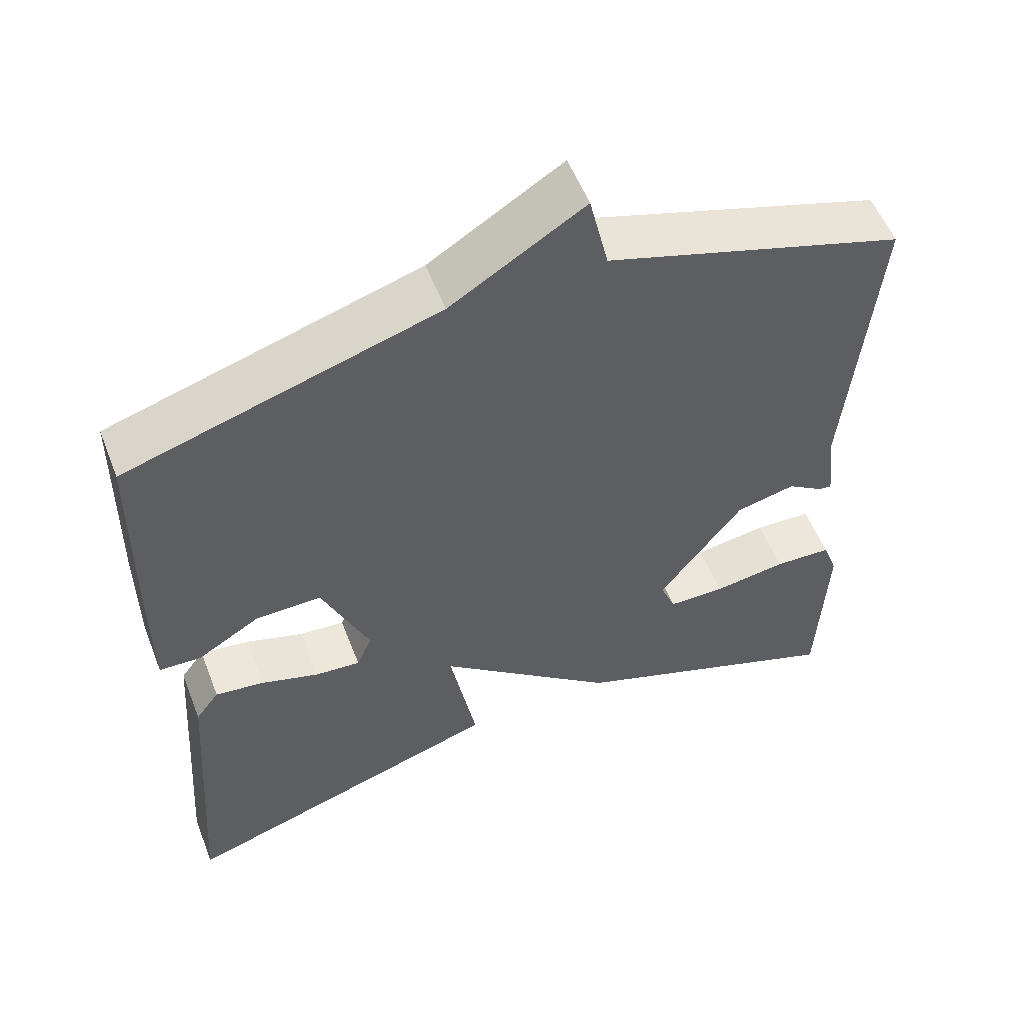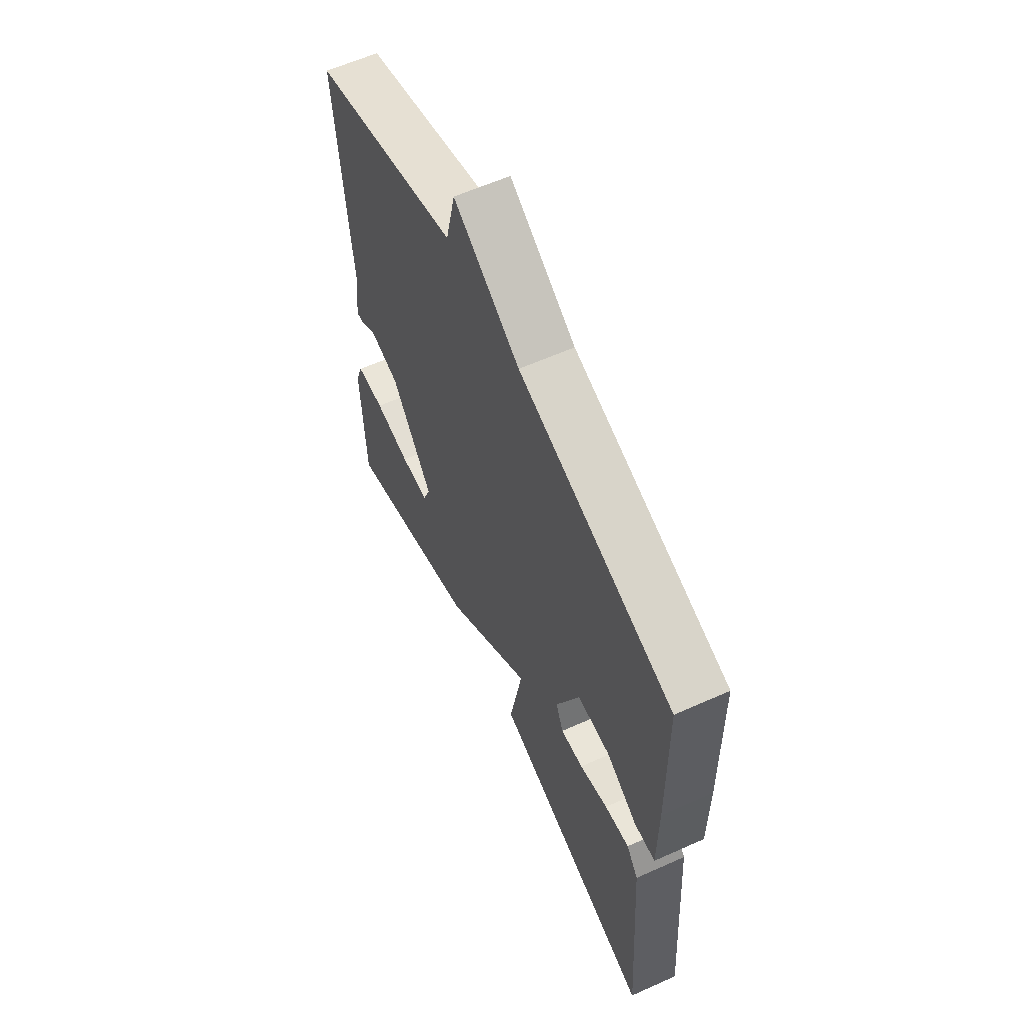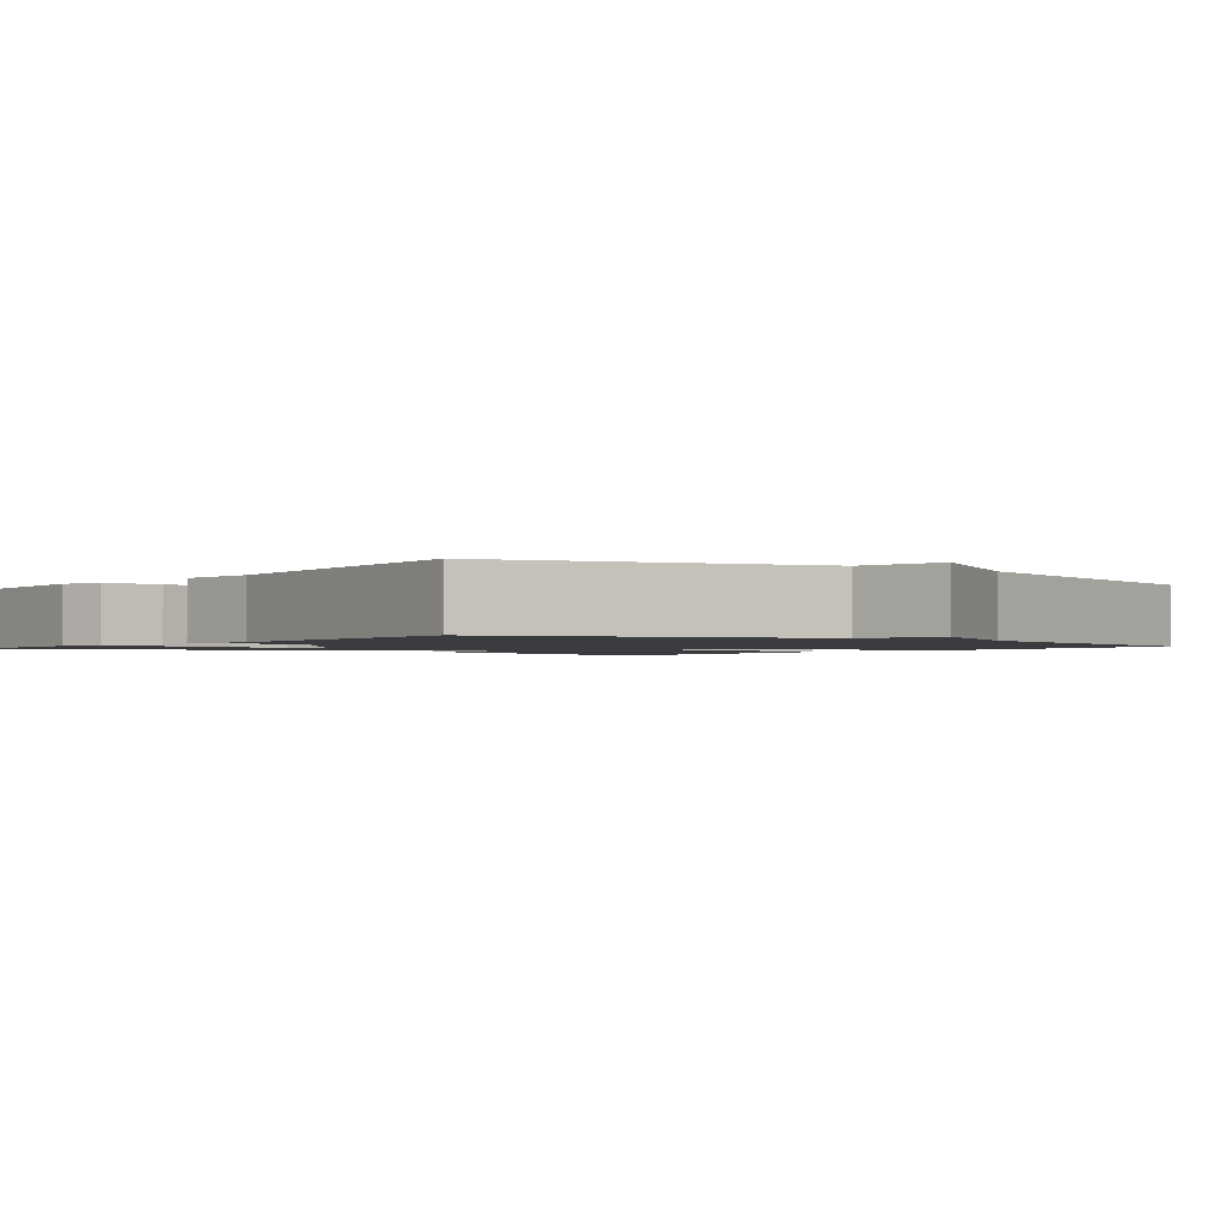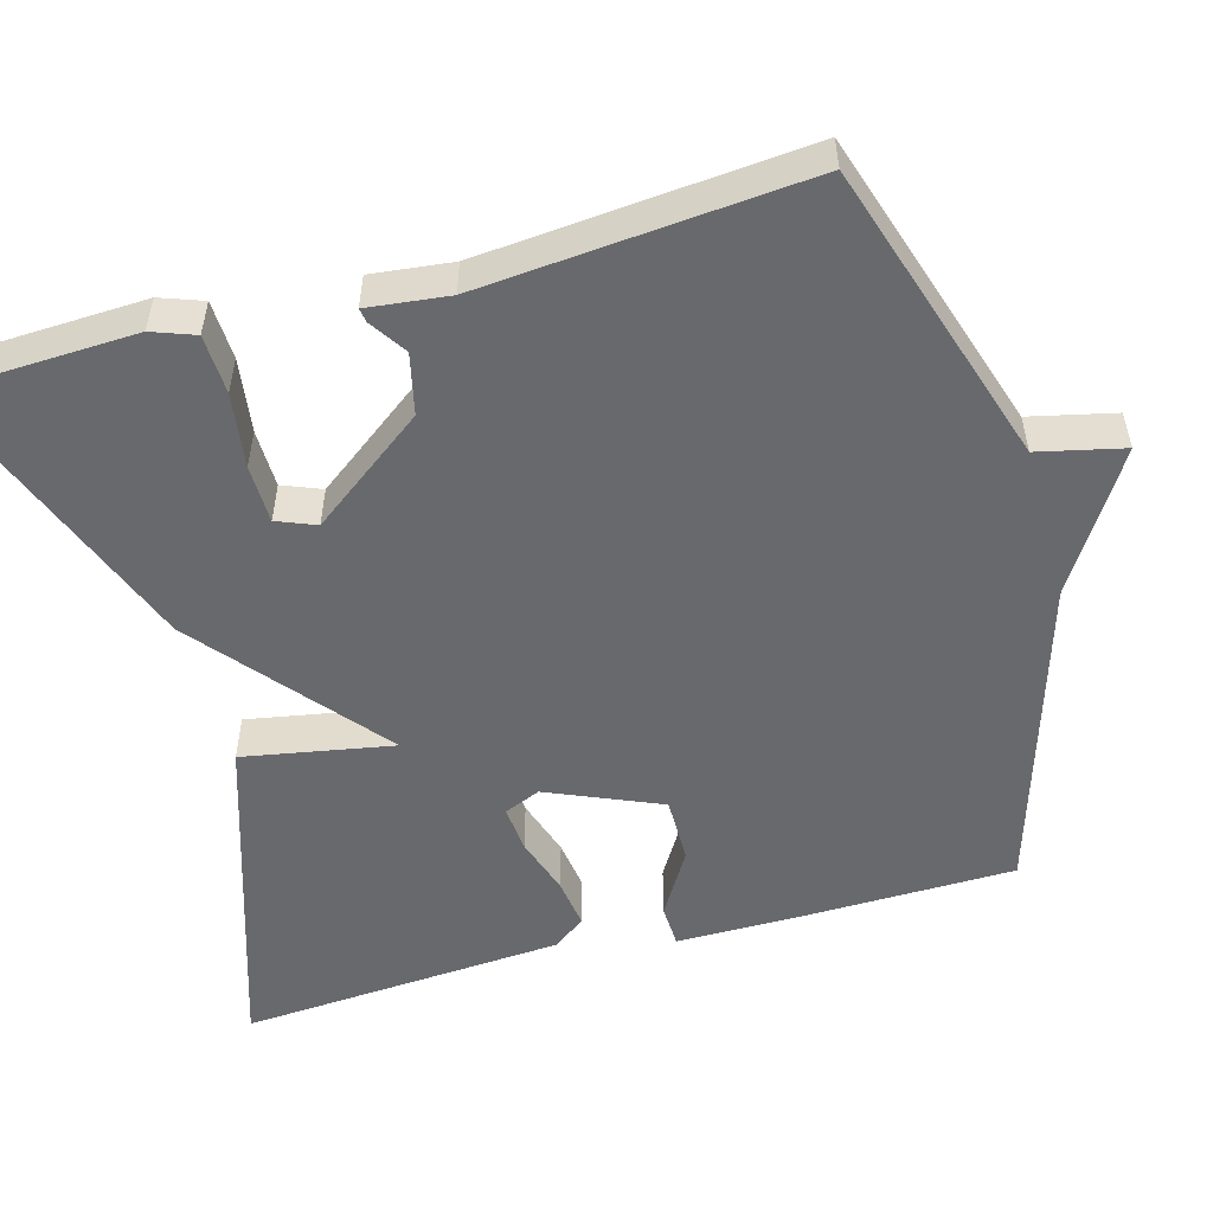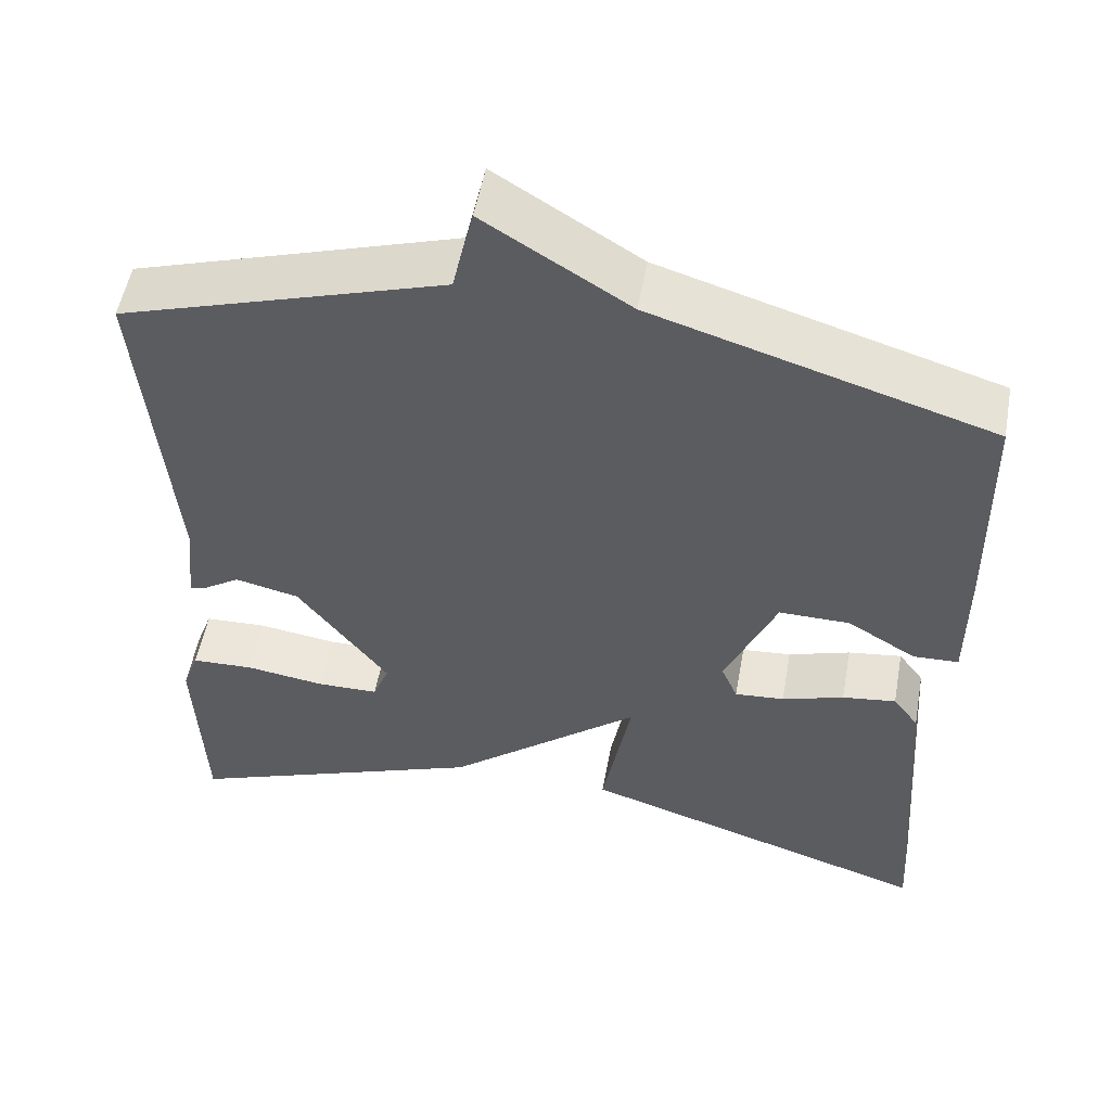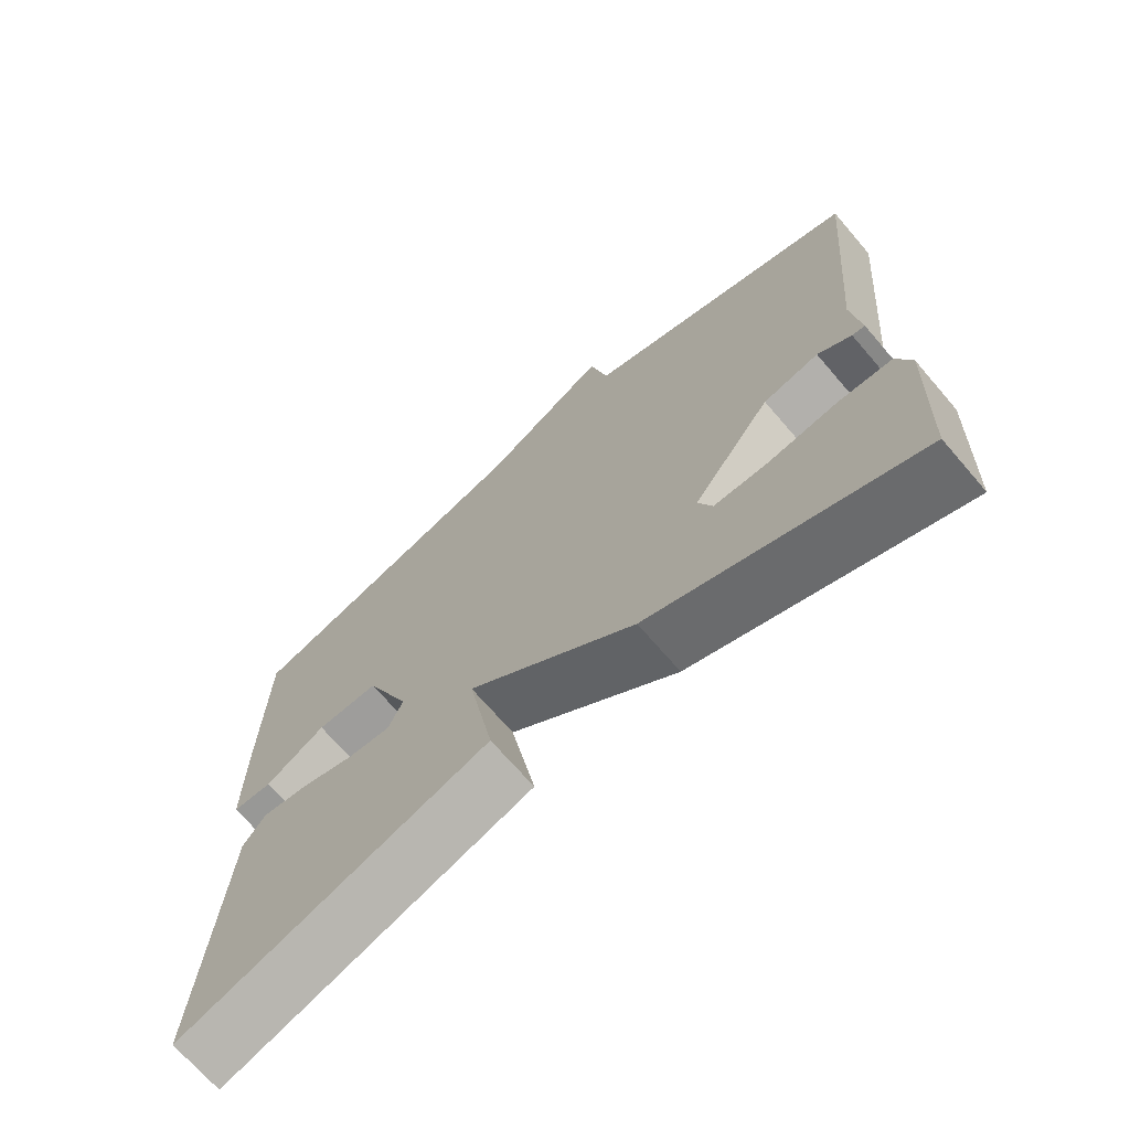
<metadata>
{"format":"obj","ext":"obj","renderer":"f3d","projection":"perspective","resolution":1024,"background":"white","views":[{"elev":55.5,"azim":158.8,"up":"+Z"},{"elev":60.6,"azim":65.4,"up":"+Z"},{"elev":-1.6,"azim":-37.9,"up":"+Y"},{"elev":-52.7,"azim":-74.4,"up":"+Y"},{"elev":53.4,"azim":10.3,"up":"+Z"},{"elev":-70.0,"azim":-139.3,"up":"+Z"}]}
</metadata>
<code>
v -0.5 0.07 -0.5
v -0.51 0.07 -0.247
v -0.49 0.07 -0.192
v -0.414 0.07 -0.189
v -0.318 0.07 -0.203
v -0.243 0.07 -0.202
v -0.223 0.07 -0.152
v -0.333 0.07 -0.005
v -0.411 0.07 0.013
v -0.458 0.07 -0.018
v -0.476 0.07 -0.021
v -0.464 0.07 0.083
v -0.5 0.07 0.5
v -0.108 0.07 0.624
v -0.083 0.07 0.733
v 0.092 0.07 0.624
v 0.5 0.07 0.5
v 0.505 0.07 0.218
v 0.505 0.07 0.066
v 0.45 0.07 0.064
v 0.367 0.07 0.114
v 0.281 0.07 0.115
v 0.219 0.07 -0.03
v 0.239 0.07 -0.077
v 0.299 0.07 -0.072
v 0.374 0.07 -0.048
v 0.439 0.07 -0.039
v 0.47 0.07 -0.081
v 0.5 0.07 -0.5
v 0.07 0.07 -0.361
v 0.105 0.07 -0.168
v -0.13 0.07 -0.361
v -0.5 0 -0.5
v -0.51 0 -0.247
v -0.49 0 -0.192
v -0.414 0 -0.189
v -0.318 0 -0.203
v -0.243 0 -0.202
v -0.223 0 -0.152
v -0.333 0 -0.005
v -0.411 0 0.013
v -0.458 0 -0.018
v -0.476 0 -0.021
v -0.464 0 0.083
v -0.5 0 0.5
v -0.108 0 0.624
v -0.083 0 0.733
v 0.092 0 0.624
v 0.5 0 0.5
v 0.505 0 0.218
v 0.505 0 0.066
v 0.45 0 0.064
v 0.367 0 0.114
v 0.281 0 0.115
v 0.219 0 -0.03
v 0.239 0 -0.077
v 0.299 0 -0.072
v 0.374 0 -0.048
v 0.439 0 -0.039
v 0.47 0 -0.081
v 0.5 0 -0.5
v 0.07 0 -0.361
v 0.105 0 -0.168
v -0.13 0 -0.361
f 31 32 1 2
f 29 30 31
f 28 29 31
f 27 28 31
f 26 27 31
f 25 26 31
f 24 25 31
f 23 24 31
f 22 23 31
f 19 20 21
f 18 19 21
f 17 18 21
f 16 17 21
f 16 21 22
f 15 16 22
f 14 15 22
f 14 22 31
f 13 14 31
f 12 13 31
f 9 10 11 12
f 8 9 12
f 2 3 4 5
f 2 5 6
f 31 2 6
f 8 12 31
f 7 8 31
f 6 7 31
f 34 33 64 63
f 63 62 61
f 63 61 60
f 63 60 59
f 63 59 58
f 63 58 57
f 63 57 56
f 63 56 55
f 63 55 54
f 53 52 51
f 53 51 50
f 53 50 49
f 53 49 48
f 54 53 48
f 54 48 47
f 54 47 46
f 63 54 46
f 63 46 45
f 63 45 44
f 44 43 42 41
f 44 41 40
f 37 36 35 34
f 38 37 34
f 38 34 63
f 63 44 40
f 63 40 39
f 63 39 38
f 1 33 34 2
f 2 34 35 3
f 3 35 36 4
f 4 36 37 5
f 5 37 38 6
f 6 38 39 7
f 7 39 40 8
f 8 40 41 9
f 9 41 42 10
f 10 42 43 11
f 11 43 44 12
f 12 44 45 13
f 13 45 46 14
f 14 46 47 15
f 15 47 48 16
f 16 48 49 17
f 17 49 50 18
f 18 50 51 19
f 19 51 52 20
f 20 52 53 21
f 21 53 54 22
f 22 54 55 23
f 23 55 56 24
f 24 56 57 25
f 25 57 58 26
f 26 58 59 27
f 27 59 60 28
f 28 60 61 29
f 29 61 62 30
f 30 62 63 31
f 31 63 64 32
f 32 64 33 1

</code>
